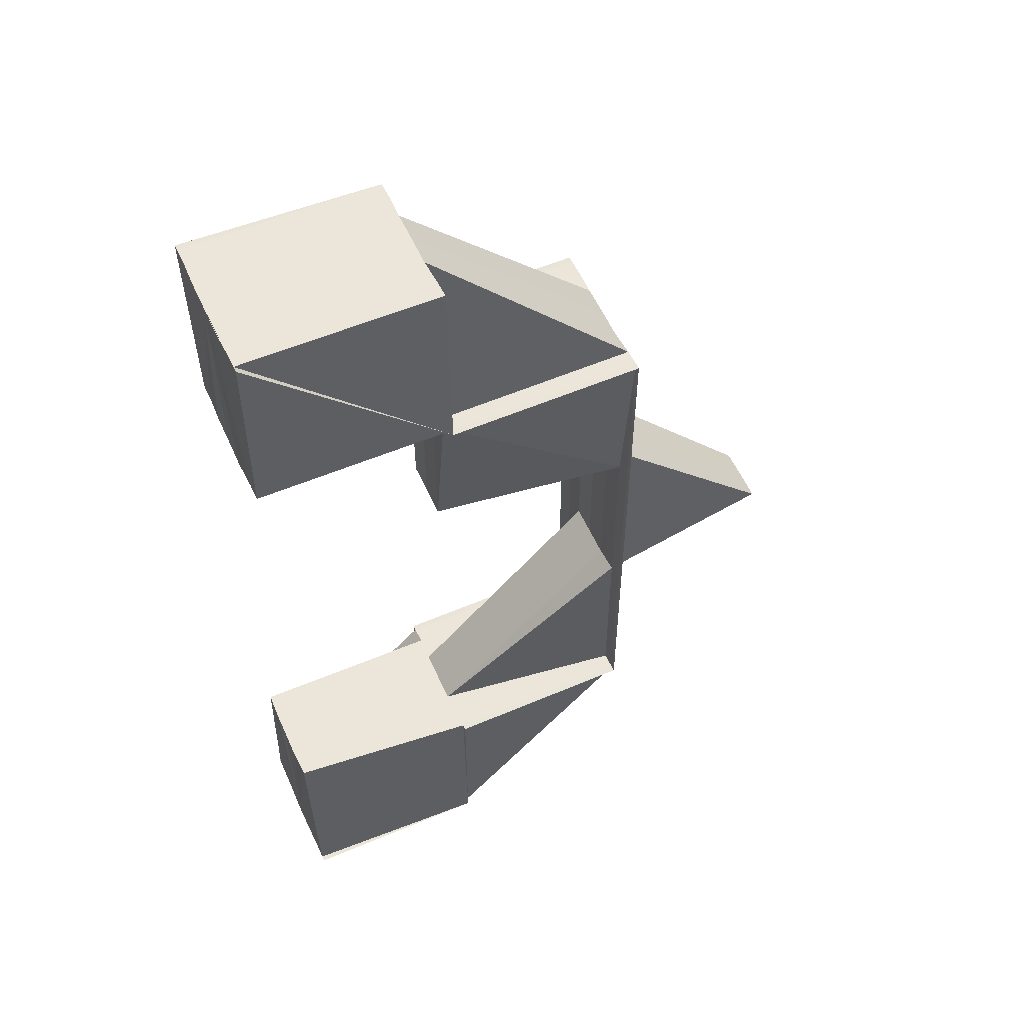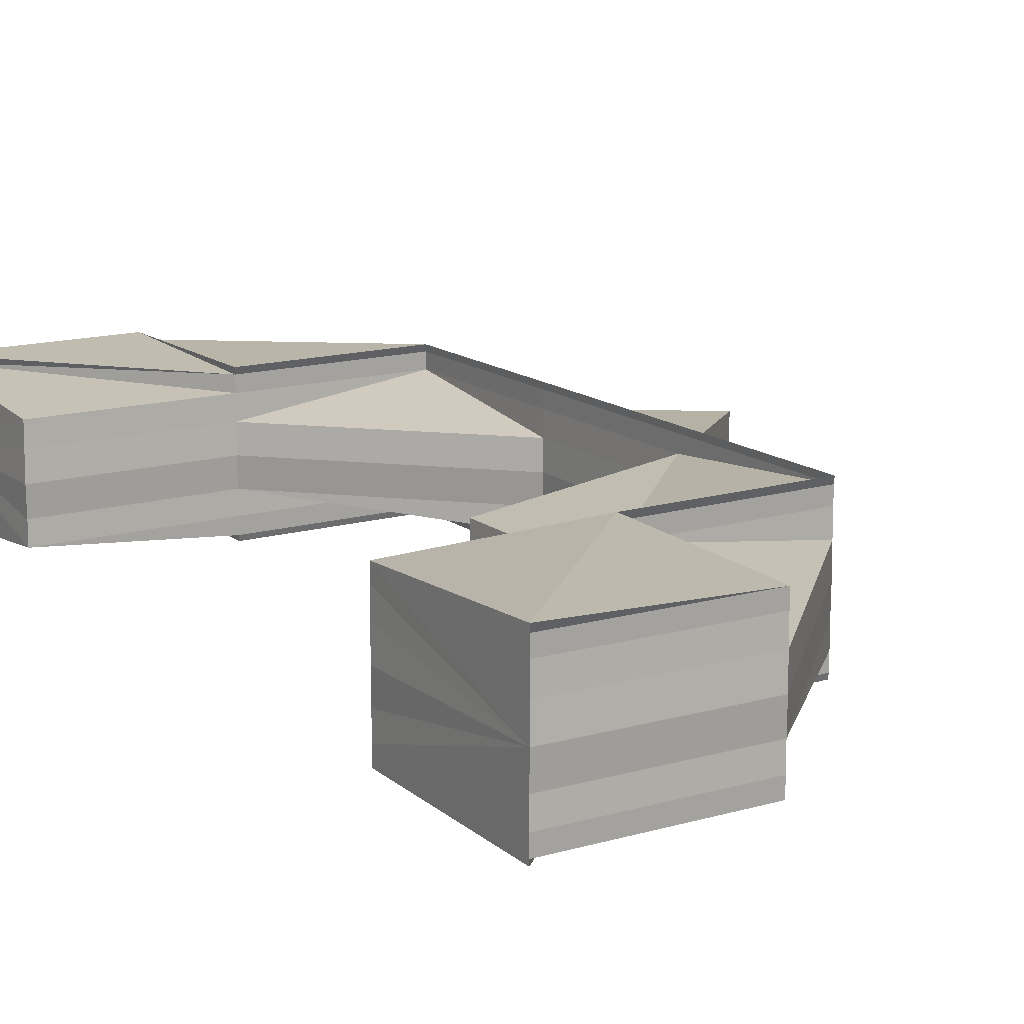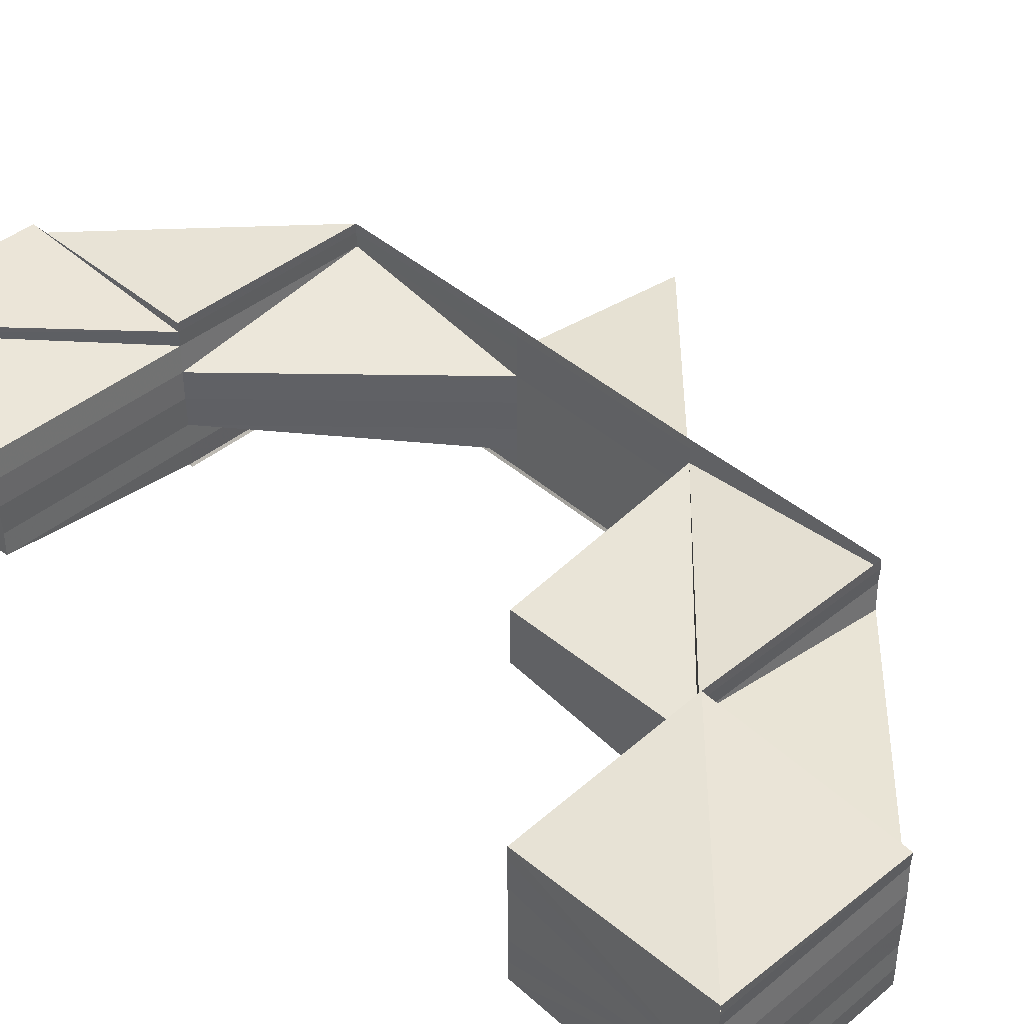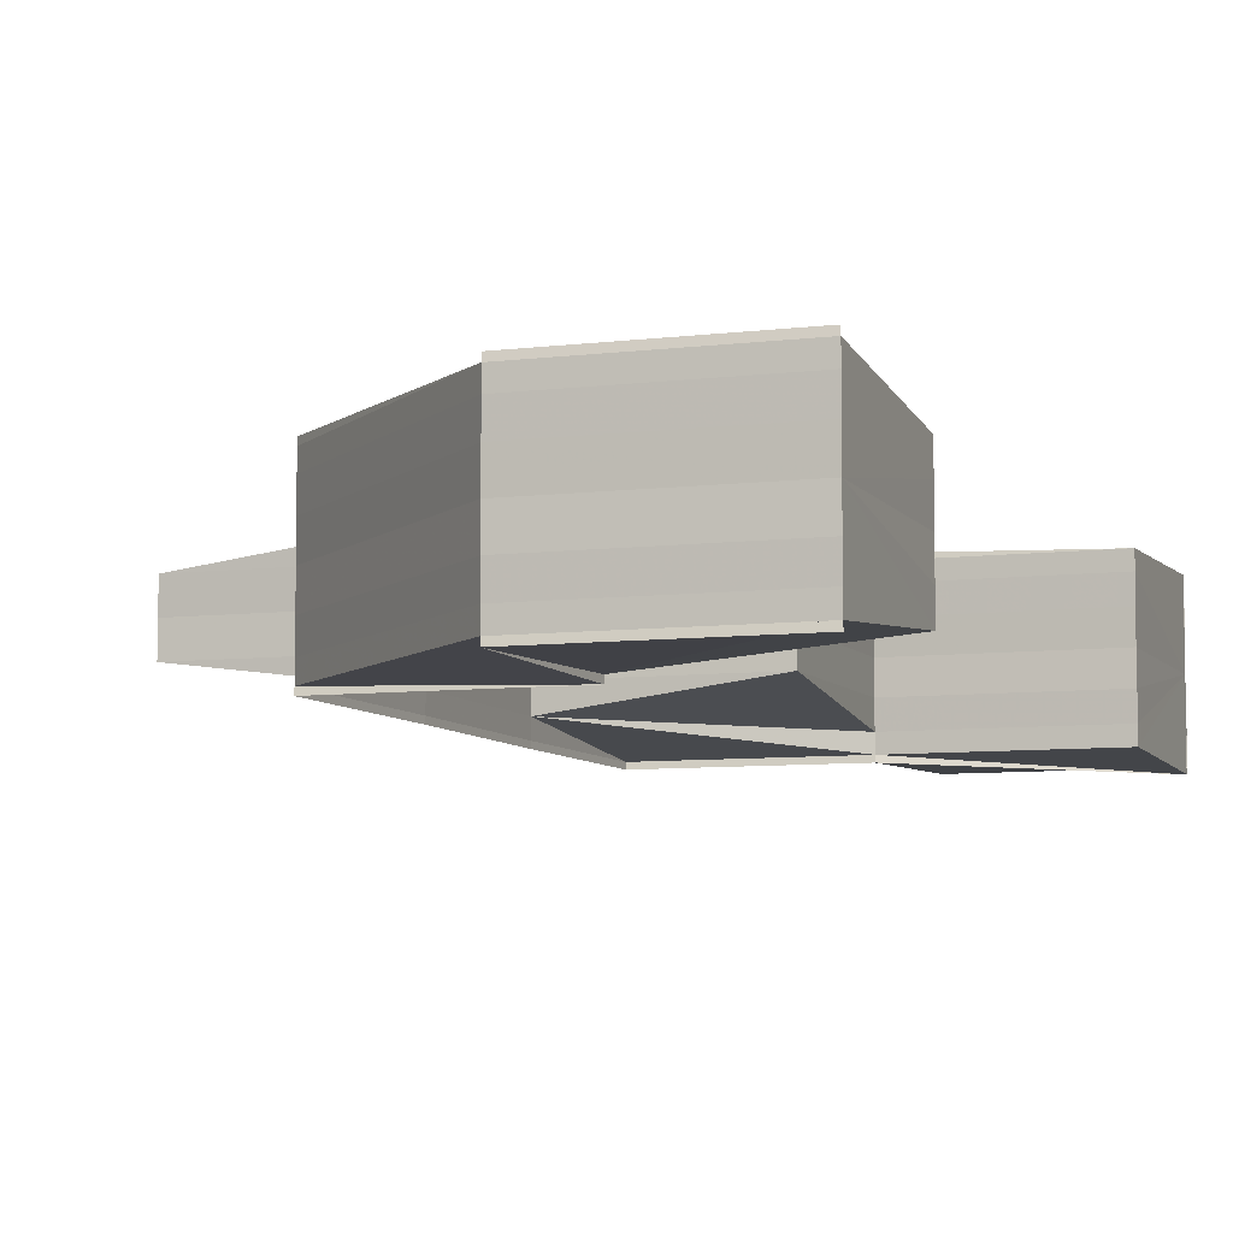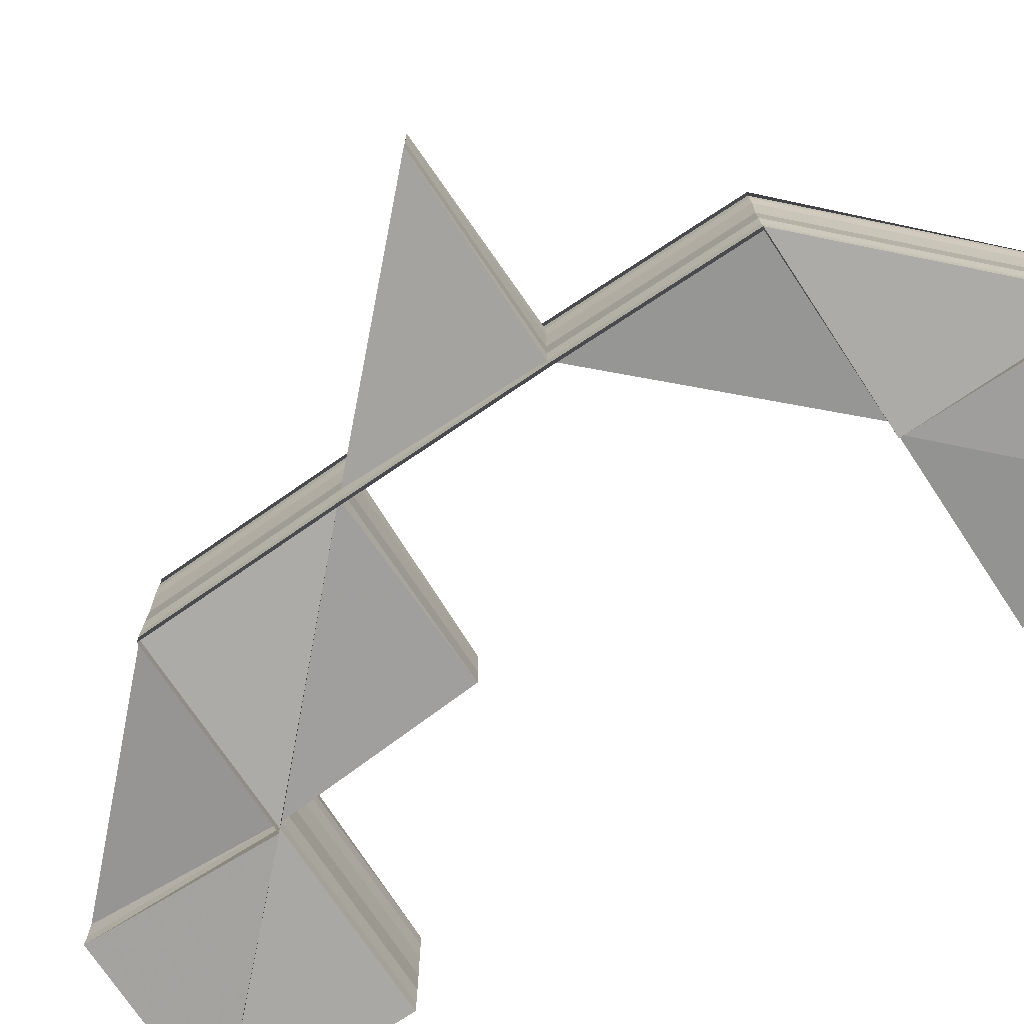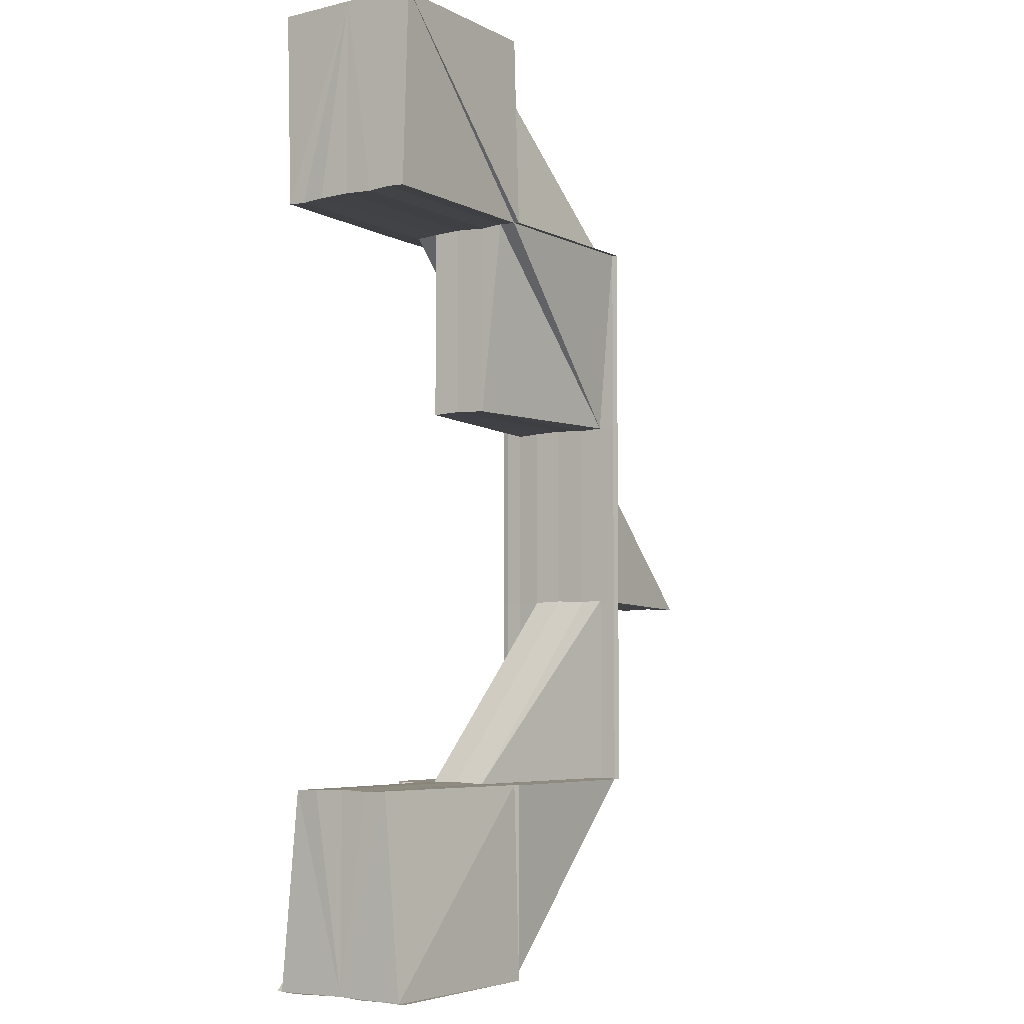
<metadata>
{"format":"obj","ext":"obj","renderer":"f3d","projection":"perspective","resolution":1024,"background":"white","views":[{"elev":55.6,"azim":156.0,"up":"+Y"},{"elev":14.5,"azim":147.7,"up":"+Z"},{"elev":42.5,"azim":135.7,"up":"+Z"},{"elev":-7.2,"azim":19.6,"up":"+Z"},{"elev":-73.3,"azim":-56.2,"up":"+Z"},{"elev":-5.4,"azim":124.3,"up":"+Y"}]}
</metadata>
<code>
o 6511
v 2175 1876 8.589
v 2175 1876 8.589
v 2175 1876 8.591
v 2175 1876 8.591
v 2175 1876 8.592
v 2175 1876 8.591
v 2175 1876 8.592
v 2175 1876 8.593
v 2175 1876 8.593
v 2175 1876 8.592
v 2175 1876 8.593
v 2175 1876 8.593
v 2175 1876 8.589
v 2175 1876 8.591
v 2175 1876 8.589
v 2175 1876 8.587
v 2175 1876 8.589
v 2175 1876 8.591
v 2175 1876 8.591
v 2175 1876 8.589
v 2175 1876 8.587
v 2175 1876 8.587
v 2175 1876 8.586
v 2175 1876 8.591
v 2175 1876 8.591
v 2175 1876 8.592
v 2175 1876 8.592
v 2175 1876 8.593
v 2175 1876 8.593
v 2175 1876 8.592
v 2175 1876 8.591
v 2175 1876 8.592
v 2175 1876 8.593
v 2175 1876 8.593
v 2175 1876 8.593
v 2175 1876 8.593
v 2175 1876 8.592
v 2175 1876 8.591
v 2175 1876 8.591
v 2175 1876 8.593
v 2175 1876 8.593
v 2175 1876 8.593
v 2175 1876 8.593
v 2175 1876 8.593
v 2175 1876 8.593
v 2175 1876 8.593
v 2175 1876 8.593
v 2175 1876 8.593
v 2175 1876 8.593
v 2175 1876 8.592
v 2175 1876 8.592
v 2175 1876 8.591
v 2175 1876 8.591
v 2175 1876 8.592
v 2175 1876 8.591
v 2175 1876 8.591
v 2175 1876 8.592
v 2175 1876 8.593
v 2175 1876 8.593
v 2175 1876 8.593
v 2175 1876 8.593
v 2175 1876 8.593
v 2175 1876 8.593
v 2175 1876 8.593
v 2175 1876 8.593
v 2175 1876 8.593
v 2175 1876 8.593
v 2175 1876 8.593
v 2175 1876 8.592
v 2175 1876 8.593
v 2175 1876 8.593
v 2175 1876 8.593
v 2175 1876 8.593
v 2175 1876 8.592
v 2175 1876 8.593
v 2175 1876 8.593
v 2175 1876 8.592
v 2175 1876 8.592
v 2175 1876 8.591
v 2175 1876 8.592
v 2175 1876 8.591
v 2175 1876 8.592
v 2175 1876 8.593
v 2175 1876 8.593
v 2175 1876 8.593
v 2175 1876 8.592
v 2175 1876 8.591
v 2175 1876 8.591
v 2175 1876 8.591
v 2175 1876 8.589
v 2175 1876 8.589
v 2175 1876 8.587
v 2175 1876 8.591
v 2175 1876 8.589
v 2175 1876 8.587
v 2175 1876 8.587
v 2175 1876 8.586
v 2175 1876 8.586
v 2175 1876 8.585
v 2175 1876 8.591
v 2175 1876 8.589
v 2175 1876 8.589
v 2175 1876 8.587
v 2175 1876 8.587
v 2175 1876 8.586
v 2175 1876 8.589
v 2175 1876 8.587
v 2175 1876 8.587
v 2175 1876 8.592
v 2175 1876 8.591
v 2175 1876 8.591
v 2175 1876 8.592
v 2175 1876 8.593
v 2175 1876 8.593
v 2175 1876 8.593
v 2175 1876 8.593
v 2175 1876 8.593
v 2175 1876 8.591
v 2175 1876 8.589
v 2175 1876 8.591
v 2175 1876 8.587
v 2175 1876 8.589
v 2175 1876 8.587
v 2175 1876 8.589
v 2175 1876 8.591
v 2175 1876 8.587
v 2175 1876 8.587
v 2175 1876 8.589
v 2175 1876 8.586
v 2175 1876 8.587
v 2175 1876 8.587
v 2175 1876 8.586
v 2175 1876 8.589
v 2175 1876 8.591
v 2175 1876 8.591
v 2175 1876 8.592
v 2175 1876 8.585
v 2175 1876 8.585
v 2175 1876 8.585
v 2175 1876 8.585
v 2175 1876 8.585
v 2175 1876 8.586
v 2175 1876 8.586
v 2175 1876 8.586
v 2175 1876 8.587
v 2175 1876 8.585
v 2175 1876 8.585
v 2175 1876 8.585
v 2175 1876 8.585
v 2175 1876 8.585
v 2175 1876 8.585
v 2175 1876 8.586
v 2175 1876 8.585
v 2175 1876 8.585
v 2175 1876 8.585
v 2175 1876 8.585
v 2175 1876 8.585
v 2175 1876 8.585
v 2175 1876 8.585
v 2175 1876 8.585
v 2175 1876 8.585
v 2175 1876 8.586
v 2175 1876 8.585
v 2175 1876 8.587
v 2175 1876 8.586
v 2175 1876 8.585
v 2175 1876 8.585
v 2175 1876 8.585
v 2175 1876 8.585
v 2175 1876 8.585
v 2175 1876 8.585
v 2175 1876 8.585
v 2175 1876 8.585
v 2175 1876 8.586
v 2175 1876 8.585
v 2175 1876 8.585
v 2175 1876 8.585
v 2175 1876 8.585
v 2175 1876 8.585
v 2175 1876 8.585
v 2175 1876 8.586
v 2175 1876 8.585
v 2175 1876 8.586
v 2175 1876 8.587
v 2175 1876 8.586
v 2175 1876 8.589
v 2175 1876 8.587
v 2175 1876 8.591
v 2175 1876 8.589
v 2175 1876 8.586
v 2175 1876 8.587
v 2175 1876 8.586
v 2175 1876 8.587
v 2175 1876 8.585
v 2175 1876 8.585
v 2175 1876 8.587
v 2175 1876 8.587
v 2175 1876 8.586
v 2175 1876 8.587
v 2175 1876 8.586
v 2175 1876 8.586
v 2175 1876 8.585
v 2175 1876 8.585
v 2175 1876 8.585
v 2175 1876 8.585
v 2175 1876 8.585
v 2175 1876 8.593
v 2175 1876 8.593
v 2175 1876 8.592
v 2175 1876 8.591
v 2175 1876 8.589
v 2175 1876 8.587
v 2175 1876 8.586
v 2175 1876 8.585
v 2175 1876 8.586
v 2175 1876 8.587
v 2175 1876 8.586
v 2175 1876 8.586
v 2175 1876 8.589
v 2175 1876 8.589
v 2175 1876 8.591
v 2175 1876 8.592
v 2175 1876 8.591
v 2175 1876 8.591
v 2175 1876 8.592
v 2175 1876 8.592
v 2175 1876 8.591
v 2175 1876 8.589
v 2175 1876 8.593
v 2175 1876 8.593
v 2175 1876 8.593
v 2175 1876 8.593
v 2175 1876 8.593
v 2175 1876 8.593
v 2175 1876 8.593
v 2175 1876 8.593
v 2175 1876 8.593
v 2175 1876 8.593
v 2175 1876 8.593
v 2175 1876 8.593
v 2175 1876 8.593
v 2175 1876 8.593
v 2175 1876 8.593
v 2175 1876 8.593
v 2175 1876 8.593
v 2175 1876 8.593
v 2175 1876 8.593
v 2175 1876 8.593
v 2175 1876 8.593
v 2175 1876 8.592
v 2175 1876 8.592
v 2175 1876 8.592
v 2175 1876 8.591
v 2175 1876 8.593
v 2175 1876 8.592
v 2175 1876 8.593
v 2175 1876 8.593
v 2175 1876 8.593
v 2175 1876 8.593
v 2175 1876 8.592
v 2175 1876 8.591
v 2175 1876 8.592
v 2175 1876 8.589
v 2175 1876 8.591
v 2175 1876 8.592
v 2175 1876 8.587
v 2175 1876 8.592
v 2175 1876 8.593
v 2175 1876 8.592
v 2175 1876 8.592
v 2175 1876 8.591
v 2175 1876 8.593
v 2175 1876 8.592
v 2175 1876 8.593
v 2175 1876 8.591
v 2175 1876 8.592
v 2175 1876 8.593
v 2175 1876 8.593
v 2175 1876 8.593
v 2175 1876 8.593
v 2175 1876 8.593
v 2175 1876 8.587
v 2175 1876 8.586
v 2175 1876 8.586
v 2175 1876 8.585
v 2175 1876 8.585
v 2175 1876 8.586
v 2175 1876 8.587
v 2175 1876 8.585
v 2175 1876 8.585
v 2175 1876 8.585
v 2175 1876 8.585
v 2175 1876 8.586
v 2175 1876 8.585
v 2175 1876 8.585
v 2175 1876 8.585
v 2175 1876 8.585
v 2175 1876 8.585
v 2175 1876 8.587
v 2175 1876 8.589
v 2175 1876 8.586
v 2175 1876 8.587
v 2175 1876 8.586
v 2175 1876 8.586
v 2175 1876 8.585
v 2175 1876 8.587
v 2175 1876 8.585
v 2175 1876 8.585
v 2175 1876 8.585
v 2175 1876 8.585
v 2175 1876 8.585
v 2175 1876 8.585
v 2175 1876 8.586
v 2175 1876 8.586
v 2175 1876 8.585
v 2175 1876 8.585
v 2175 1876 8.585
v 2175 1876 8.585
v 2175 1876 8.591
v 2175 1876 8.589
v 2175 1876 8.587
v 2175 1876 8.589
v 2175 1876 8.587
v 2175 1876 8.586
v 2175 1876 8.586
v 2175 1876 8.587
v 2175 1876 8.586
v 2175 1876 8.585
v 2175 1876 8.585
v 2175 1876 8.585
v 2175 1876 8.585
v 2175 1876 8.585
v 2175 1876 8.586
v 2175 1876 8.587
v 2175 1876 8.585
v 2175 1876 8.585
v 2175 1876 8.585
v 2175 1876 8.585
v 2175 1876 8.585
v 2175 1876 8.585
v 2175 1876 8.585
v 2175 1876 8.585
v 2175 1876 8.585
v 2175 1876 8.585
v 2175 1876 8.585
v 2175 1876 8.585
v 2175 1876 8.585
v 2175 1876 8.593
v 2175 1876 8.592
v 2175 1876 8.592
f 1 2 3
f 2 4 3
f 3 4 5
f 6 7 5
f 7 8 9
f 5 10 9
f 9 11 12
f 2 13 4
f 13 14 4
f 13 15 14
f 16 17 15
f 17 18 19
f 20 15 21
f 21 22 23
f 24 19 20
f 25 19 26
f 26 27 28
f 29 30 27
f 31 30 32
f 29 33 34
f 35 29 36
f 35 29 37
f 38 39 32
f 40 41 32
f 42 41 43
f 44 42 45
f 40 46 47
f 46 48 49
f 40 50 51
f 52 53 51
f 54 50 55
f 56 54 57
f 58 59 51
f 58 60 61
f 60 62 63
f 64 63 65
f 66 67 64
f 68 54 69
f 54 68 70
f 71 68 72
f 72 73 74
f 71 75 76
f 77 78 76
f 79 80 77
f 81 82 78
f 75 59 83
f 80 59 83
f 84 83 85
f 57 86 84
f 74 86 87
f 86 88 89
f 87 88 90
f 90 91 92
f 93 94 91
f 94 95 96
f 92 96 97
f 97 98 99
f 100 93 101
f 101 102 103
f 103 104 105
f 81 106 102
f 106 81 14
f 106 107 108
f 107 106 13
f 109 81 24
f 109 110 111
f 109 41 28
f 109 112 113
f 114 115 113
f 109 112 38
f 115 116 117
f 112 116 117
f 112 118 19
f 119 118 120
f 118 119 15
f 121 119 122
f 119 121 123
f 124 122 38
f 38 125 124
f 126 127 124
f 124 128 126
f 129 16 126
f 129 121 130
f 126 131 132
f 130 131 133
f 133 128 134
f 134 135 136
f 137 138 132
f 137 138 139
f 138 140 141
f 138 142 143
f 121 142 143
f 144 142 145
f 144 146 147
f 148 146 149
f 150 148 151
f 144 152 153
f 154 155 153
f 152 156 157
f 155 156 157
f 150 158 159
f 144 158 159
f 160 158 161
f 162 143 159
f 160 163 162
f 164 165 162
f 160 166 167
f 168 166 159
f 168 169 170
f 168 171 172
f 172 173 174
f 160 175 176
f 177 175 178
f 179 180 176
f 181 180 182
f 171 181 183
f 184 181 185
f 186 184 187
f 188 186 189
f 190 183 191
f 192 193 191
f 194 192 190
f 195 194 190
f 191 196 1
f 196 2 1
f 196 197 2
f 197 13 2
f 197 123 13
f 165 107 197
f 198 197 199
f 200 201 197
f 202 165 200
f 203 202 198
f 203 202 204
f 202 205 206
f 207 208 1
f 208 209 1
f 209 210 1
f 210 211 1
f 211 212 1
f 212 213 1
f 213 214 1
f 214 177 1
f 174 215 216
f 163 217 215
f 218 217 216
f 219 220 221
f 222 223 221
f 221 224 219
f 225 226 224
f 226 227 224
f 226 227 228
f 229 226 228
f 230 229 231
f 229 232 233
f 234 232 235
f 236 237 235
f 238 237 239
f 238 240 241
f 242 240 243
f 244 245 241
f 246 242 247
f 242 248 249
f 250 248 249
f 251 250 247
f 251 252 253
f 254 252 255
f 254 256 257
f 258 254 259
f 258 254 260
f 261 262 255
f 221 261 260
f 220 261 125
f 220 263 261
f 263 264 261
f 261 264 265
f 266 263 220
f 264 267 265
f 268 269 265
f 270 269 271
f 268 272 273
f 244 268 270
f 274 268 244
f 270 267 244
f 264 275 267
f 275 276 267
f 228 275 264
f 267 276 277
f 267 277 278
f 276 279 277
f 280 279 281
f 263 228 264
f 282 228 263
f 266 282 263
f 283 282 266
f 284 283 266
f 285 283 284
f 286 285 284
f 286 284 287
f 284 266 288
f 287 284 288
f 288 266 220
f 287 288 131
f 288 220 128
f 289 290 286
f 291 289 292
f 293 290 294
f 294 295 296
f 297 298 296
f 299 288 219
f 219 300 299
f 129 301 299
f 299 302 303
f 129 304 305
f 306 304 303
f 307 304 303
f 307 308 309
f 308 310 311
f 307 312 313
f 314 312 305
f 315 312 316
f 317 315 318
f 224 300 128
f 224 319 300
f 300 320 321
f 300 321 131
f 227 322 300
f 227 322 228
f 322 323 321
f 322 323 228
f 323 324 228
f 324 290 228
f 323 324 325
f 321 326 325
f 325 327 328
f 325 329 330
f 331 329 332
f 333 325 331
f 334 325 333
f 335 336 333
f 337 338 339
f 340 338 341
f 342 343 341
f 342 344 345
f 346 344 347
f 348 349 350

</code>
